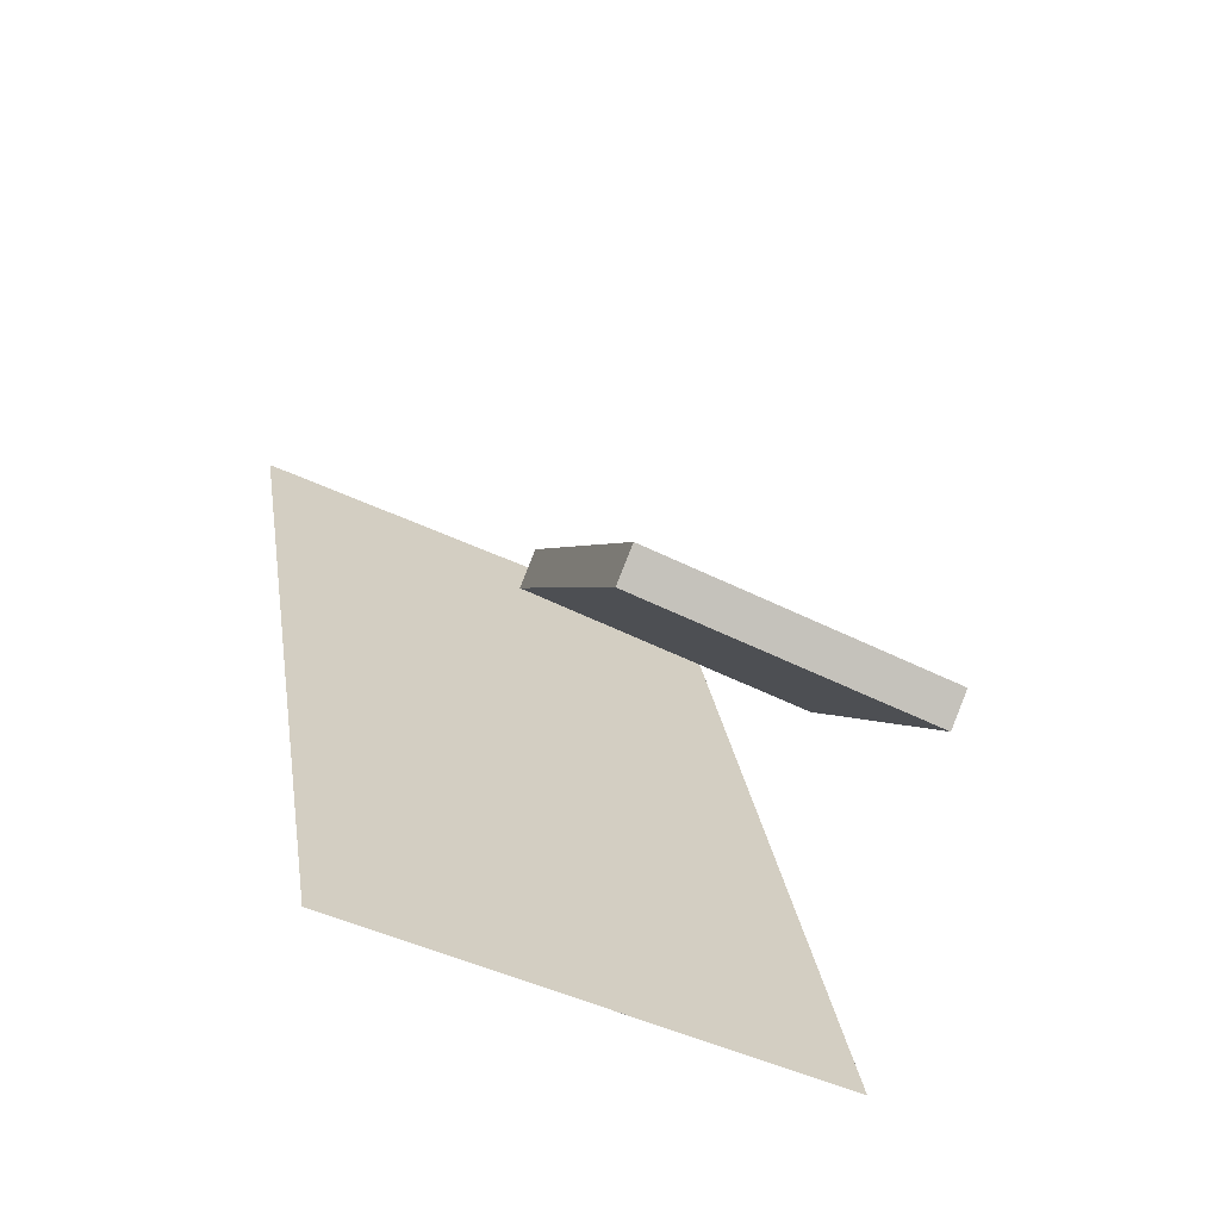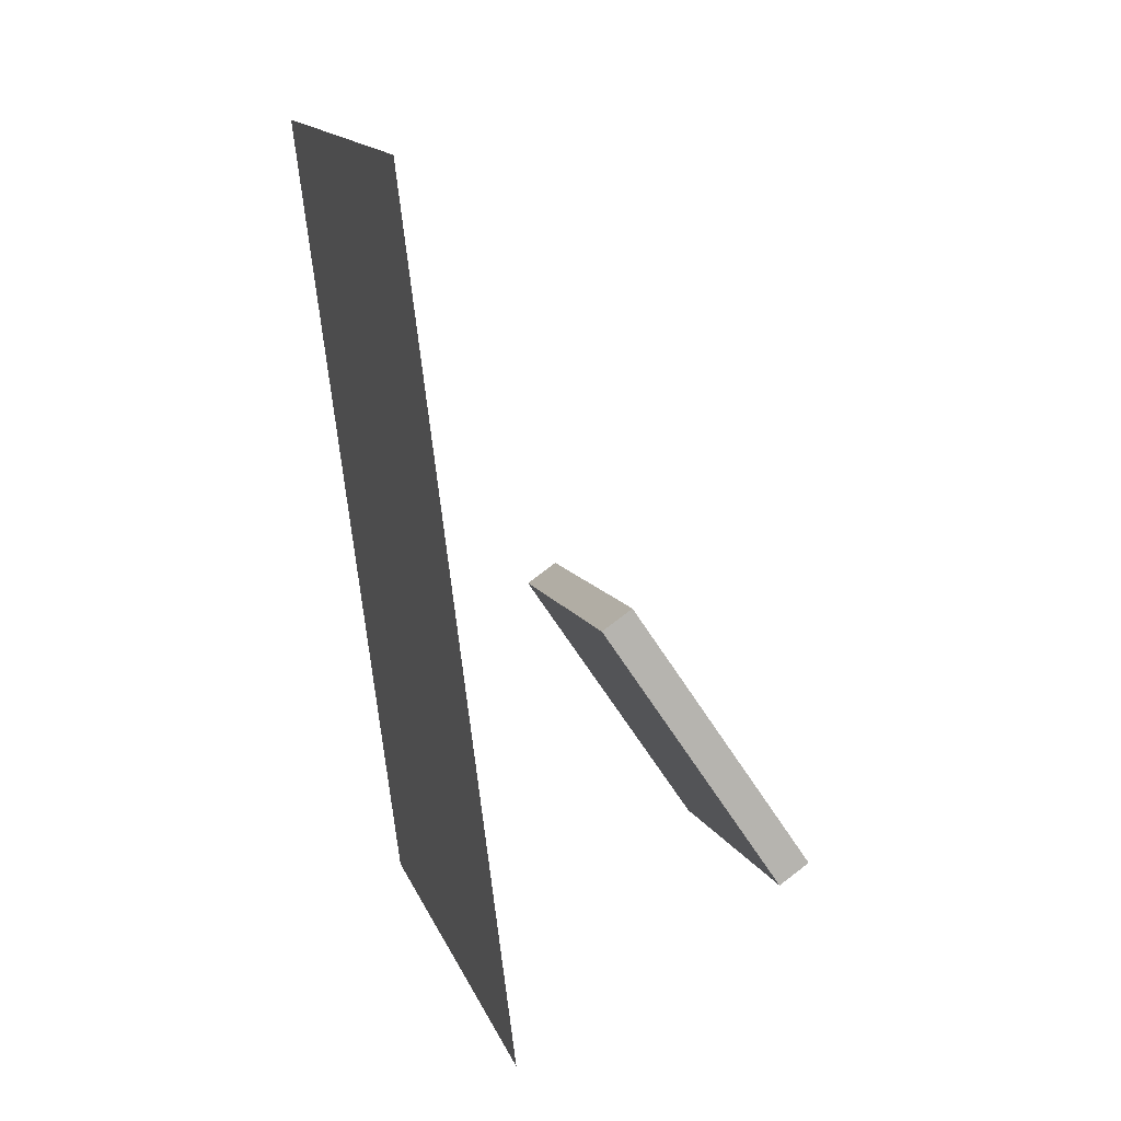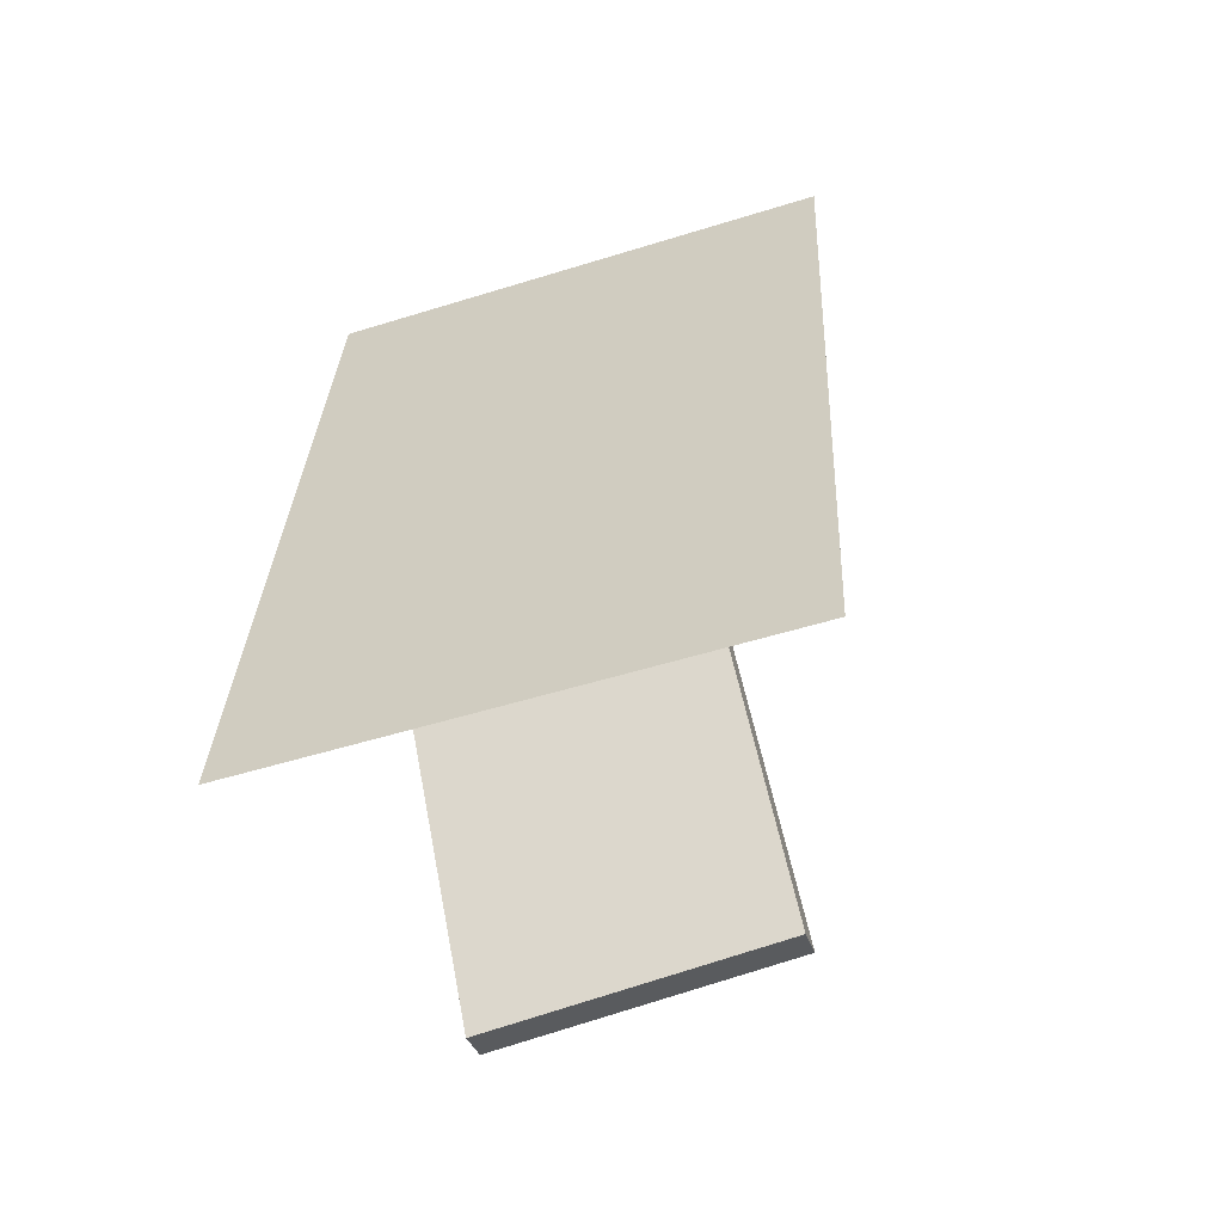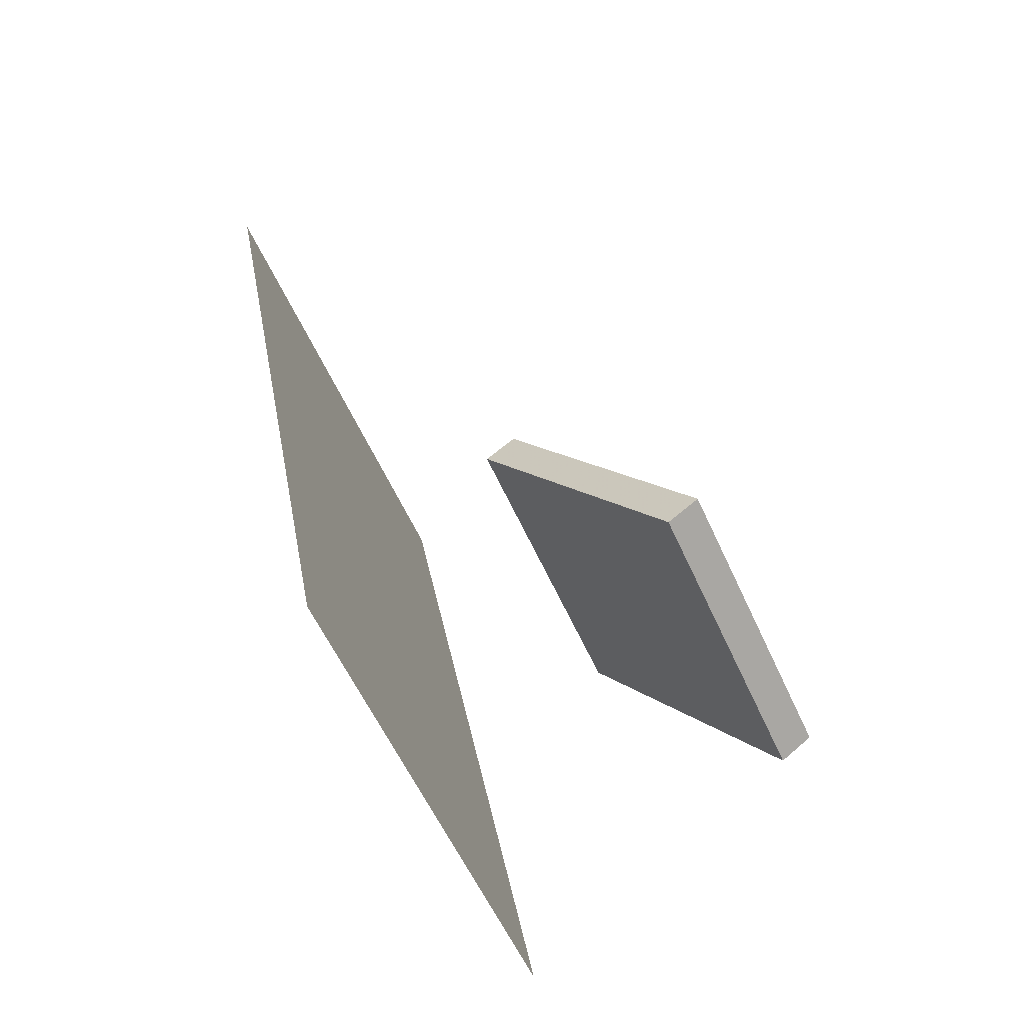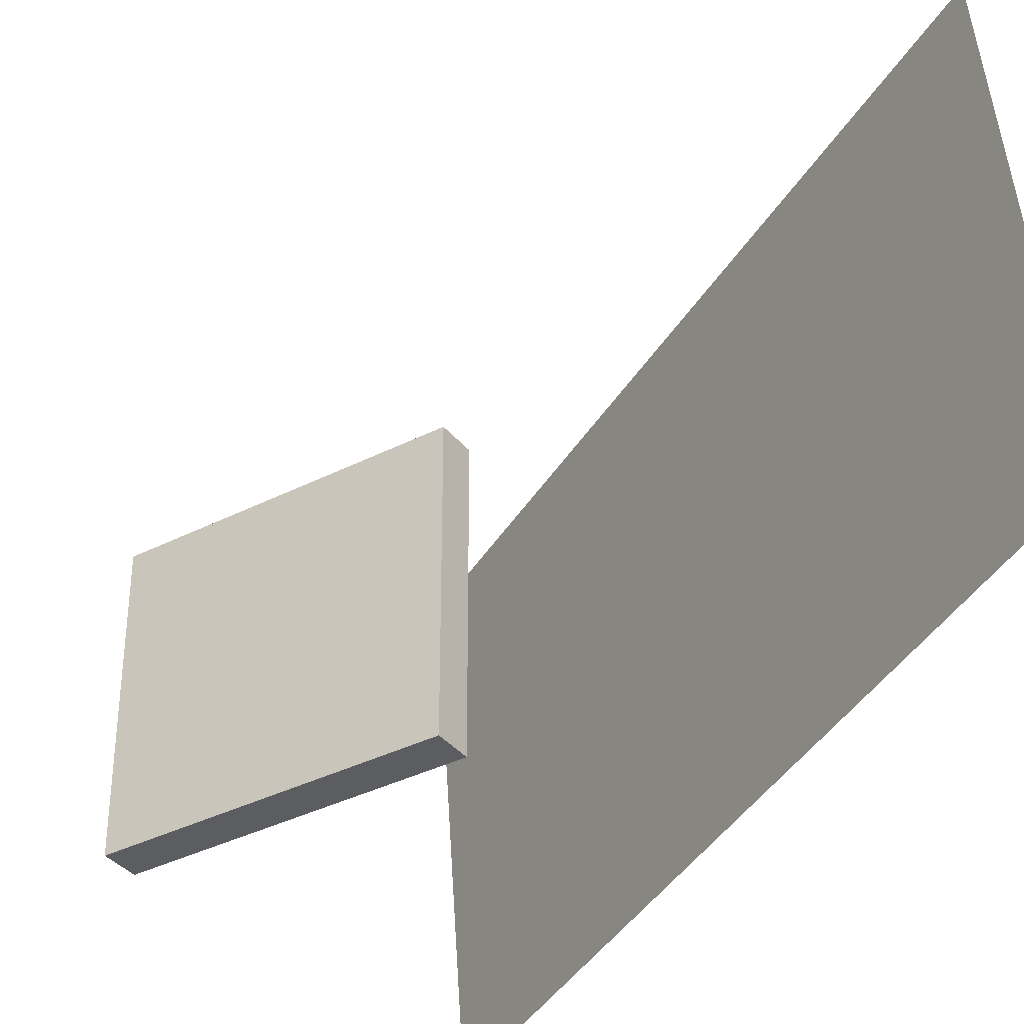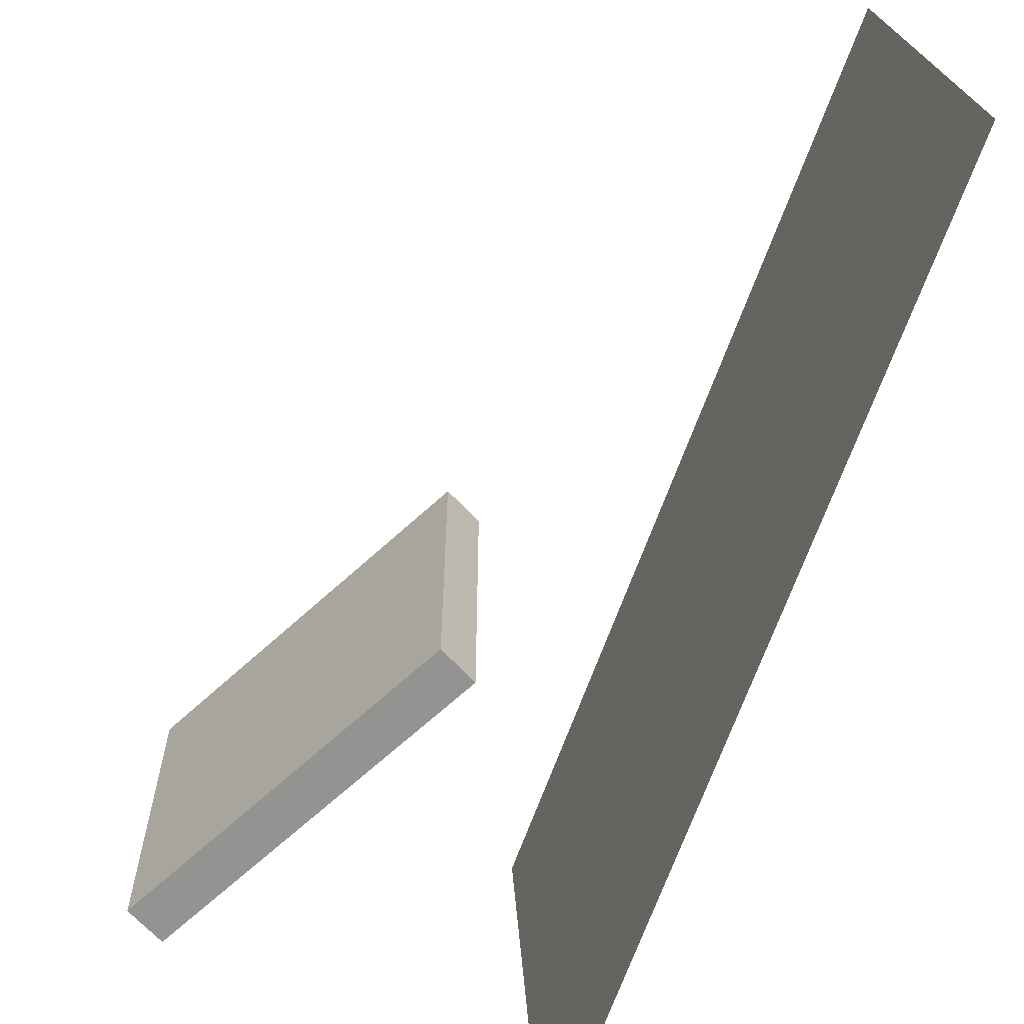
<metadata>
{"format":"obj","ext":"obj","renderer":"f3d","projection":"perspective","resolution":1024,"background":"white","views":[{"elev":-57.8,"azim":63.3,"up":"+Y"},{"elev":8.8,"azim":-14.6,"up":"+Y"},{"elev":-69.1,"azim":-70.6,"up":"+Y"},{"elev":-60.5,"azim":24.6,"up":"+Y"},{"elev":-36.7,"azim":158.3,"up":"+Z"},{"elev":-66.7,"azim":167.4,"up":"+Z"}]}
</metadata>
<code>
v -0.08772 -0.3446 -0.281
v -0.07244 -0.3999 0.2994
v -0.08773 -0.3446 -0.281
v -0.07245 -0.3999 0.2994
v -0.2253 0.5983 -0.1874
v -0.21 0.5429 0.393
v -0.2253 0.5983 -0.1874
v -0.21 0.5429 0.393
f 1.0 7.0 5.0
f 1.0 3.0 7.0
f 1.0 4.0 3.0
f 1.0 2.0 4.0
f 3.0 8.0 7.0
f 3.0 4.0 8.0
f 5.0 7.0 8.0
f 5.0 8.0 6.0
f 1.0 5.0 6.0
f 1.0 6.0 2.0
f 2.0 6.0 8.0
f 2.0 8.0 4.0
v 0.2678 -0.2683 -0.1702
v 0.2686 -0.2684 0.1662
v 0.05618 0.0363 -0.1696
v 0.05704 0.03618 0.1668
v 0.3026 -0.2441 -0.1703
v 0.3034 -0.2442 0.1661
v 0.091 0.06049 -0.1697
v 0.09186 0.06037 0.1667
f 9.0 15.0 13.0
f 9.0 11.0 15.0
f 9.0 12.0 11.0
f 9.0 10.0 12.0
f 11.0 16.0 15.0
f 11.0 12.0 16.0
f 13.0 15.0 16.0
f 13.0 16.0 14.0
f 9.0 13.0 14.0
f 9.0 14.0 10.0
f 10.0 14.0 16.0
f 10.0 16.0 12.0

</code>
